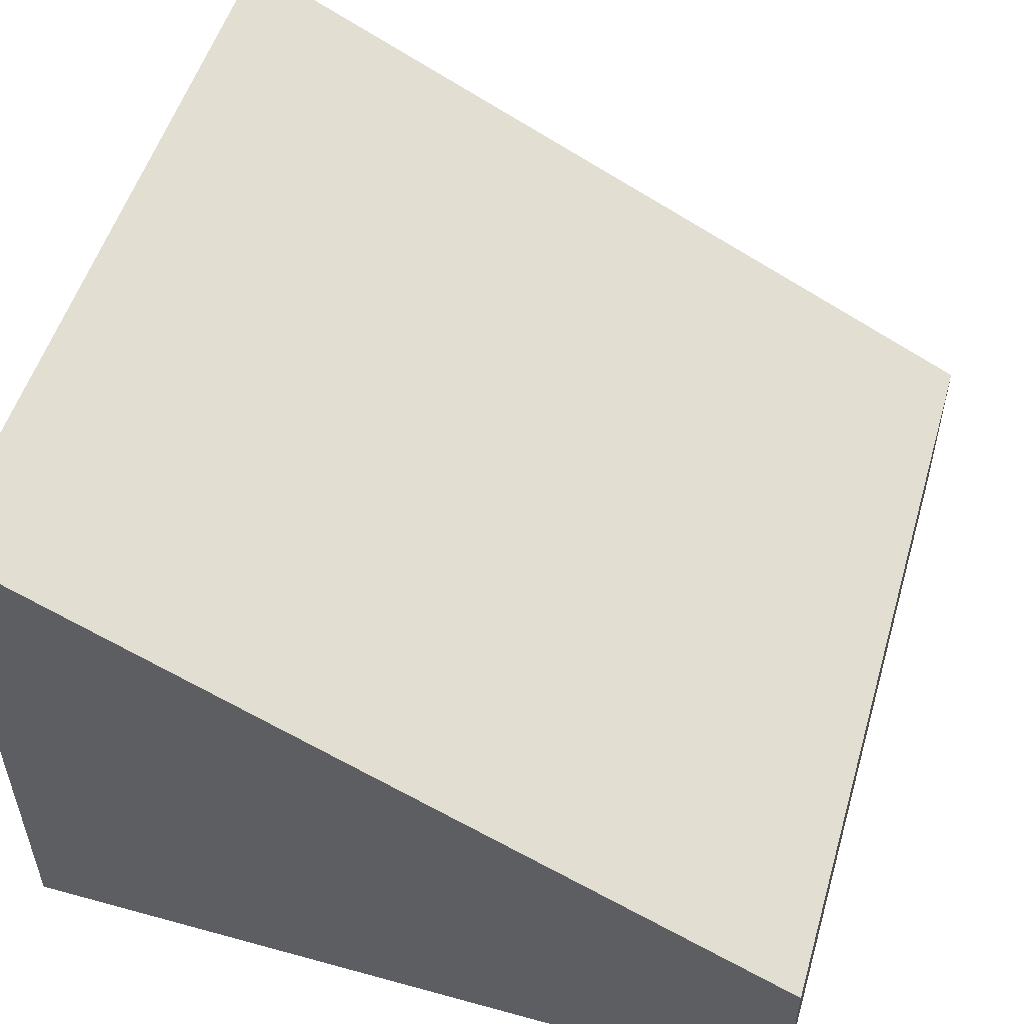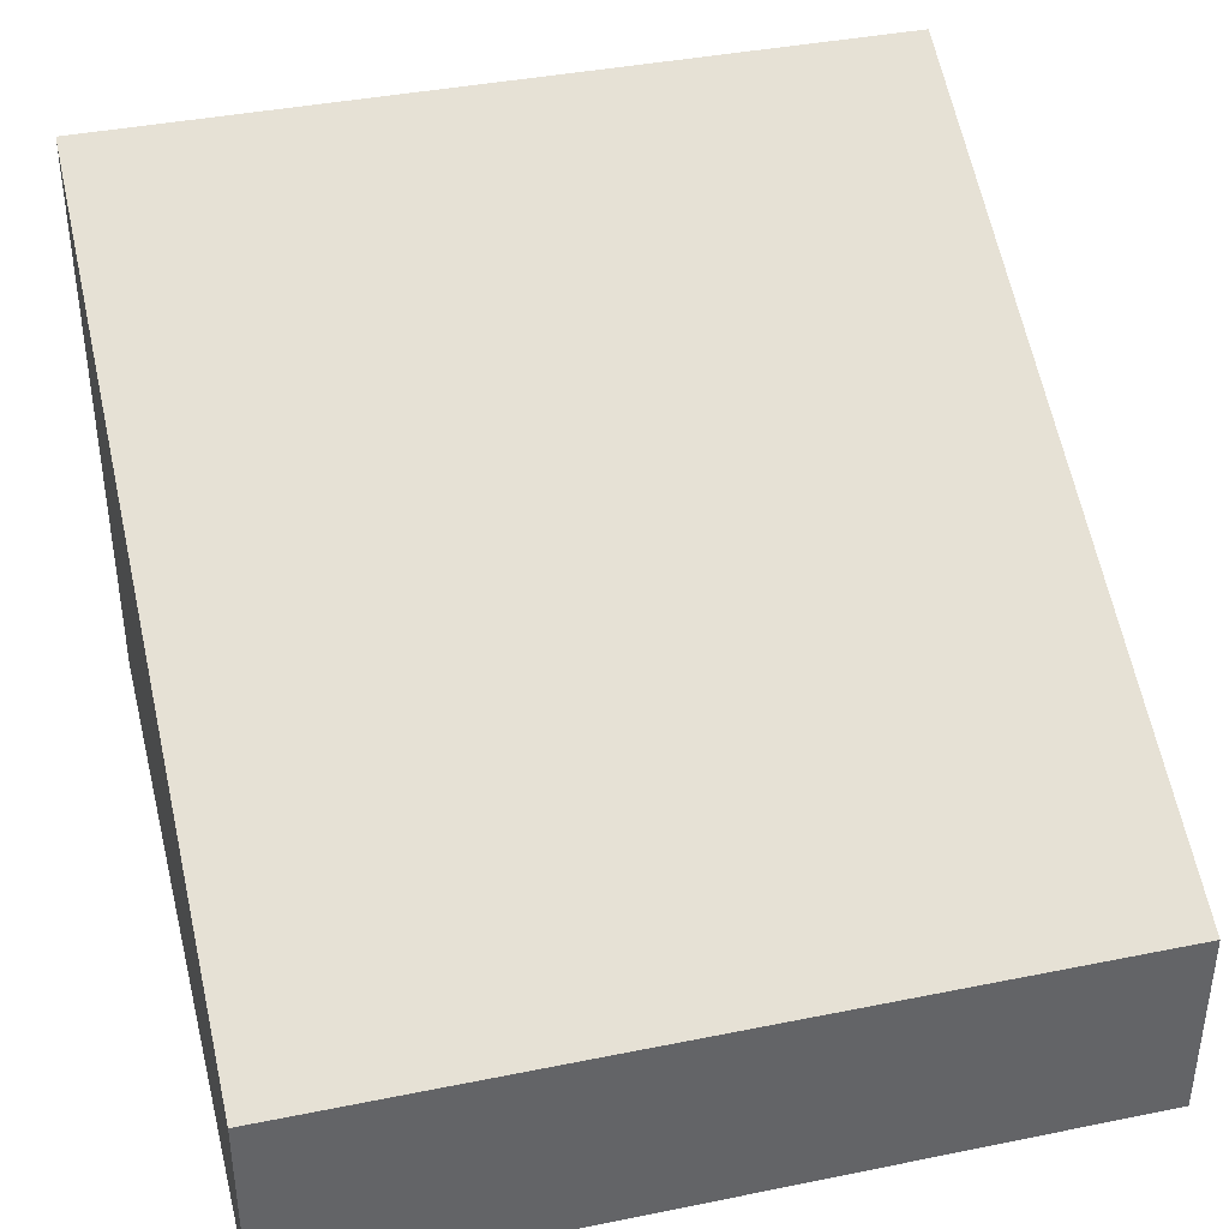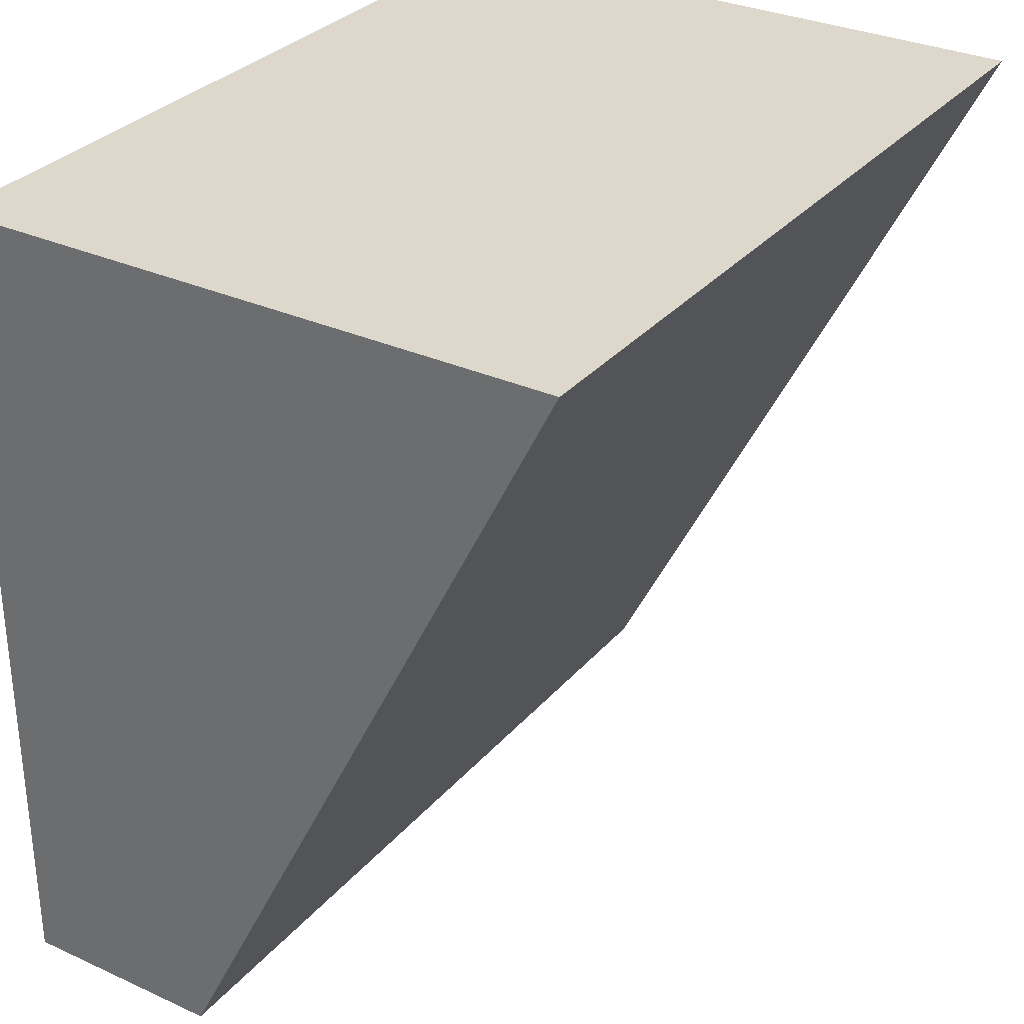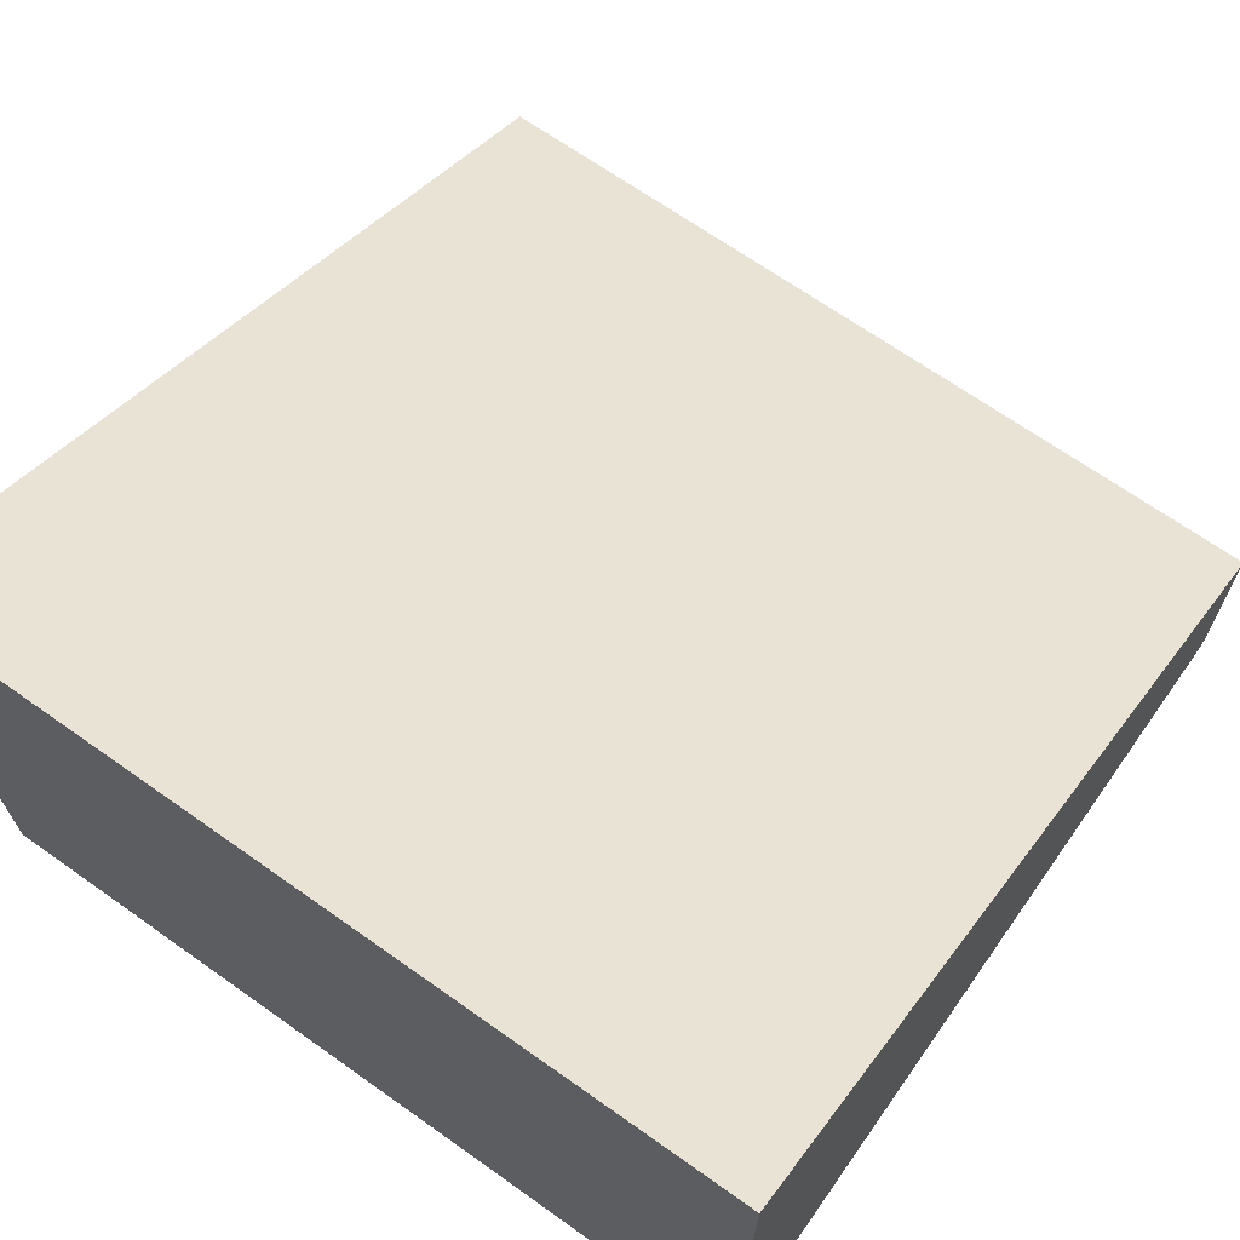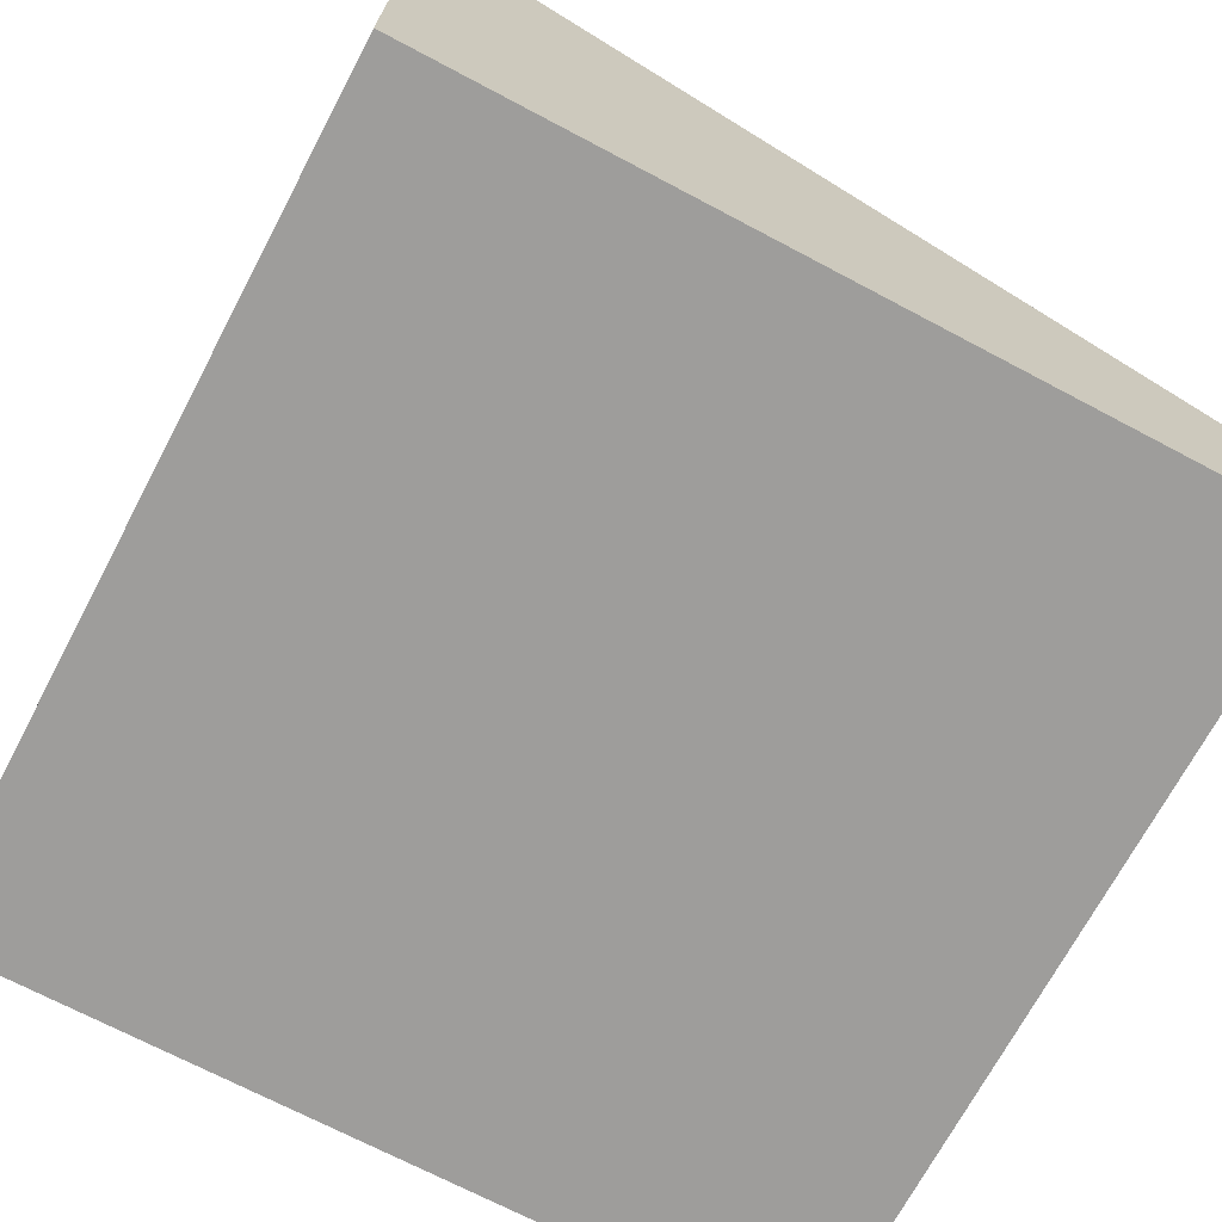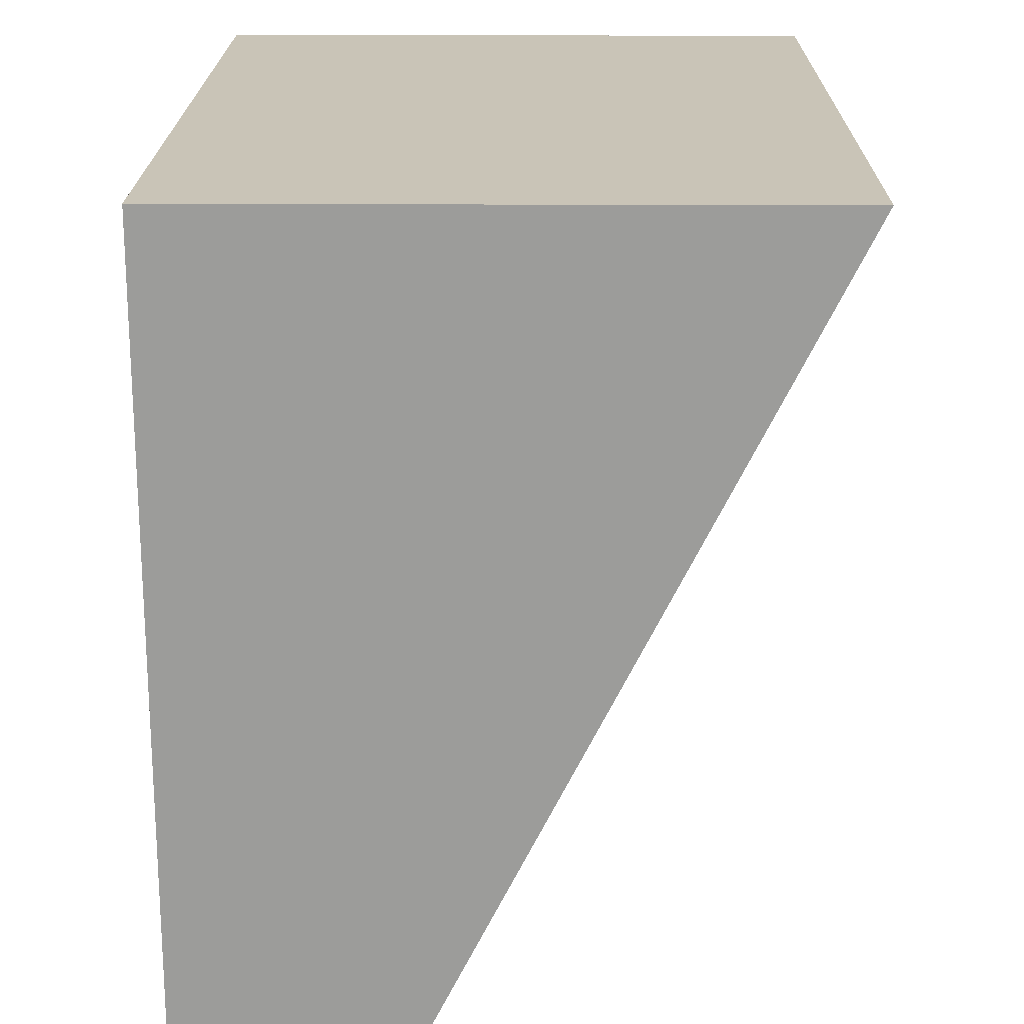
<metadata>
{"format":"obj","ext":"obj","renderer":"f3d","projection":"perspective","resolution":1024,"background":"white","views":[{"elev":52.7,"azim":-73.6,"up":"+Z"},{"elev":39.3,"azim":-14.2,"up":"+Z"},{"elev":31.2,"azim":-57.1,"up":"+Y"},{"elev":68.1,"azim":-144.7,"up":"+Z"},{"elev":-70.4,"azim":-117.9,"up":"+Z"},{"elev":20.0,"azim":-89.5,"up":"+Y"}]}
</metadata>
<code>
o func_button_33
v 16.97 -12.4 -23.12
v 16.97 -12.4 -23.41
v 17.36 -12.4 -23.41
v 17.36 -12.4 -23.12
v 16.97 -12.79 -23.31
v 16.97 -12.79 -23.41
v 17.36 -12.79 -23.41
v 17.36 -12.79 -23.31
f 4 3 2 1
f 2 6 5 1
f 4 8 7 3
f 7 8 5 6
f 1 5 8 4
f 3 7 6 2

</code>
